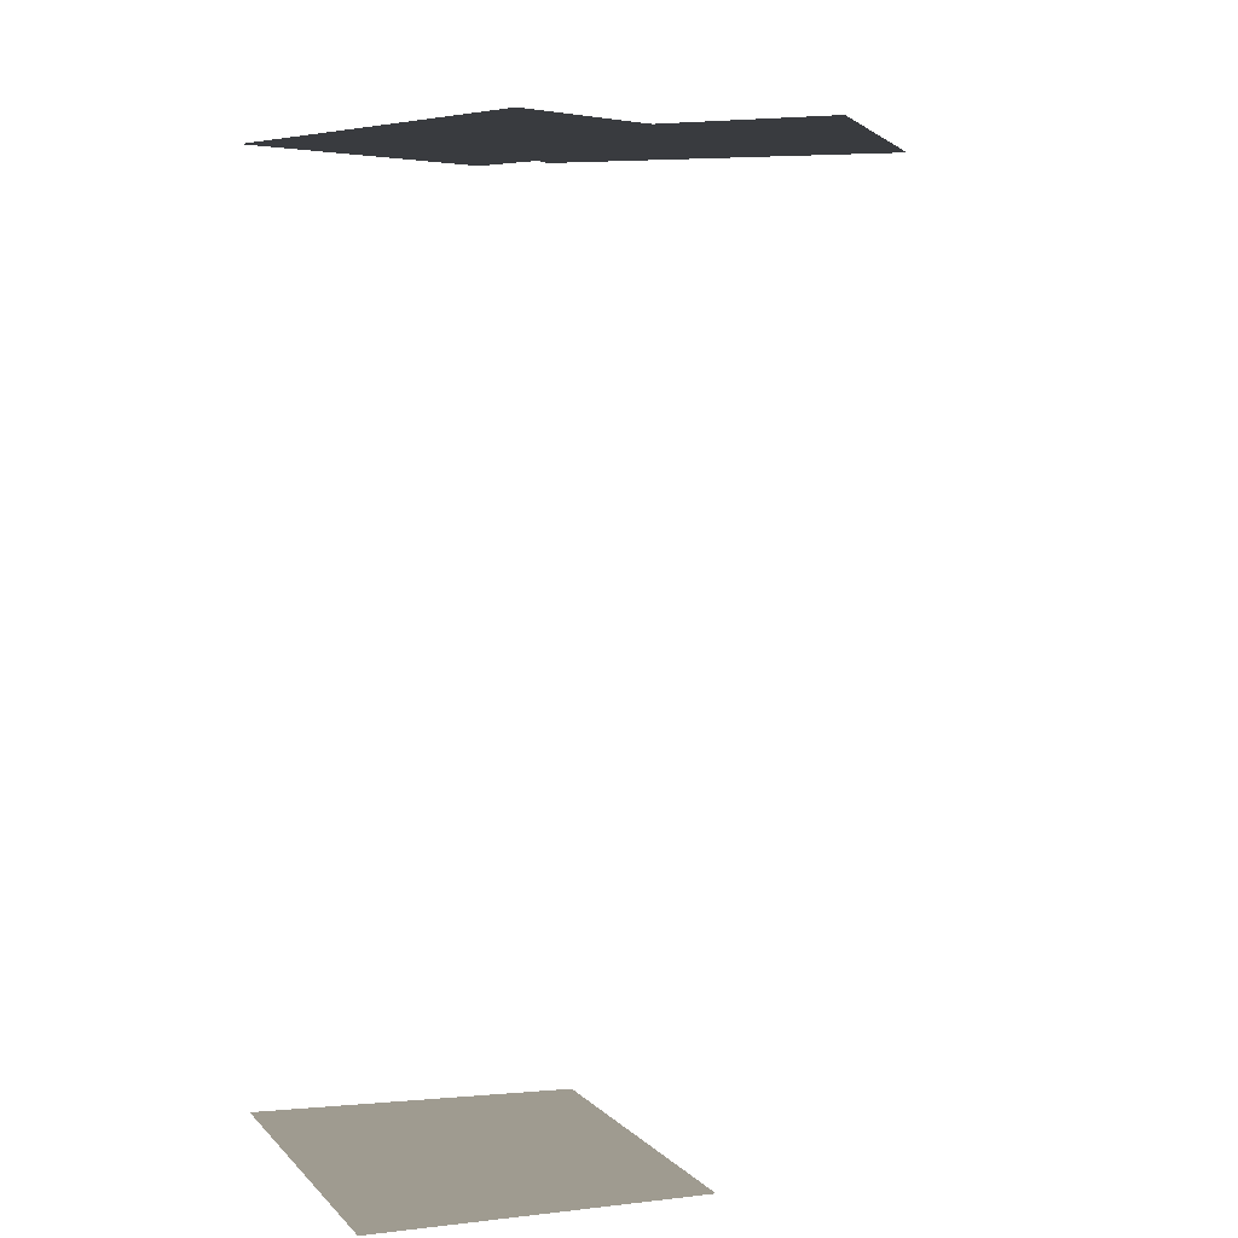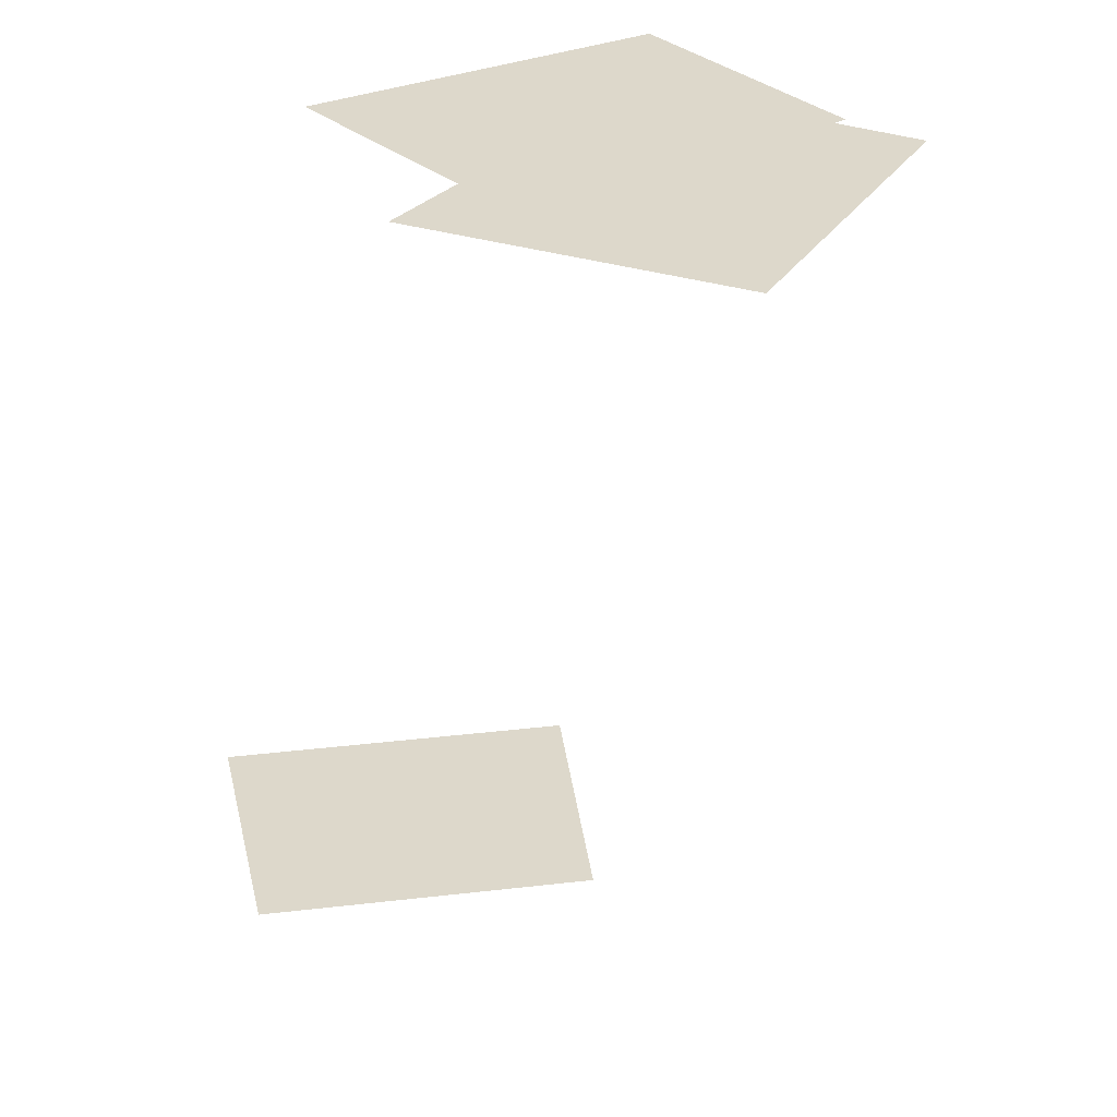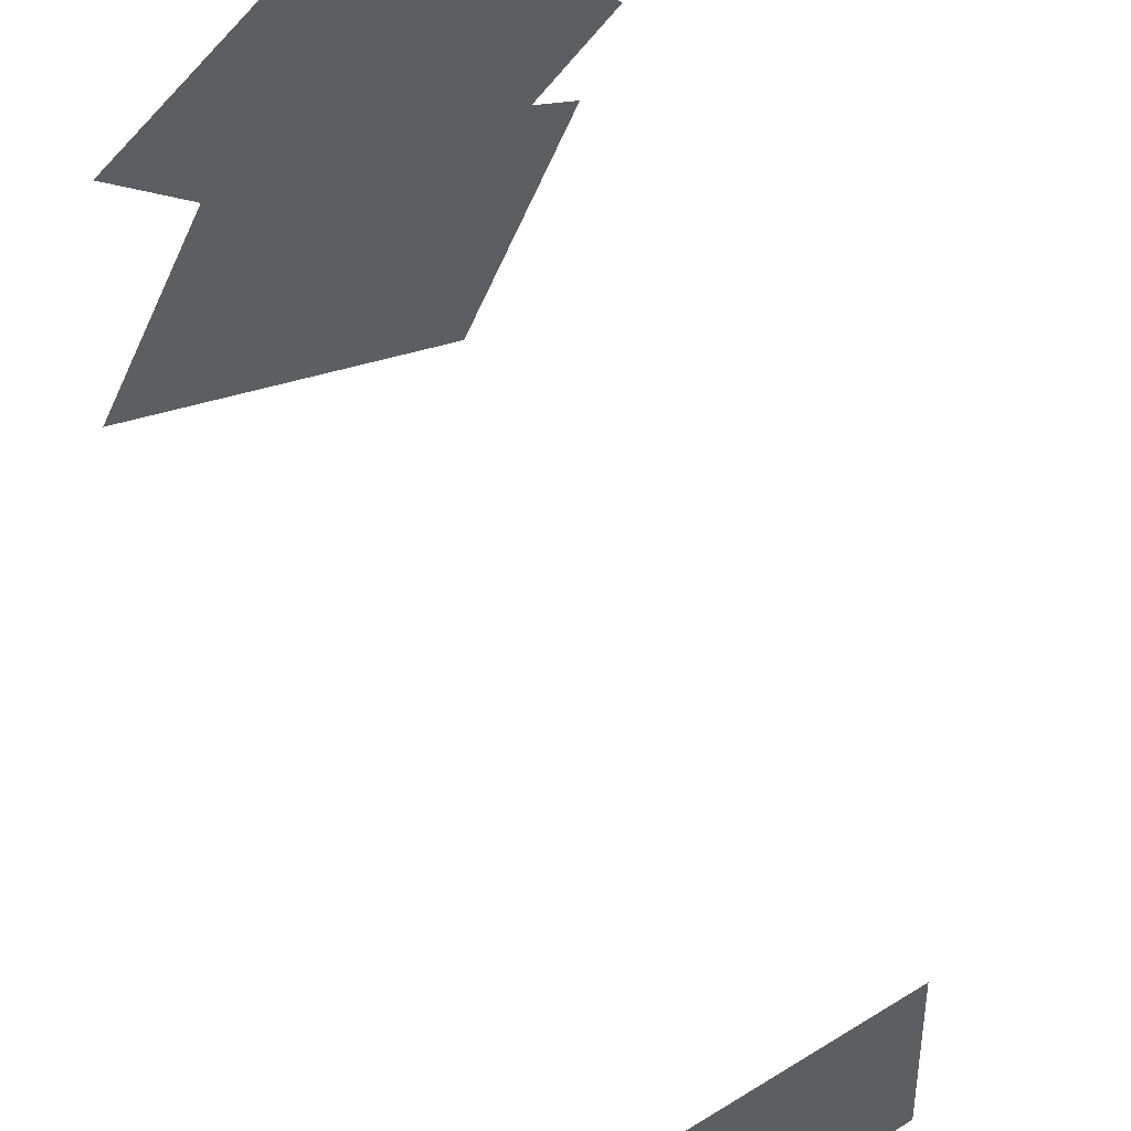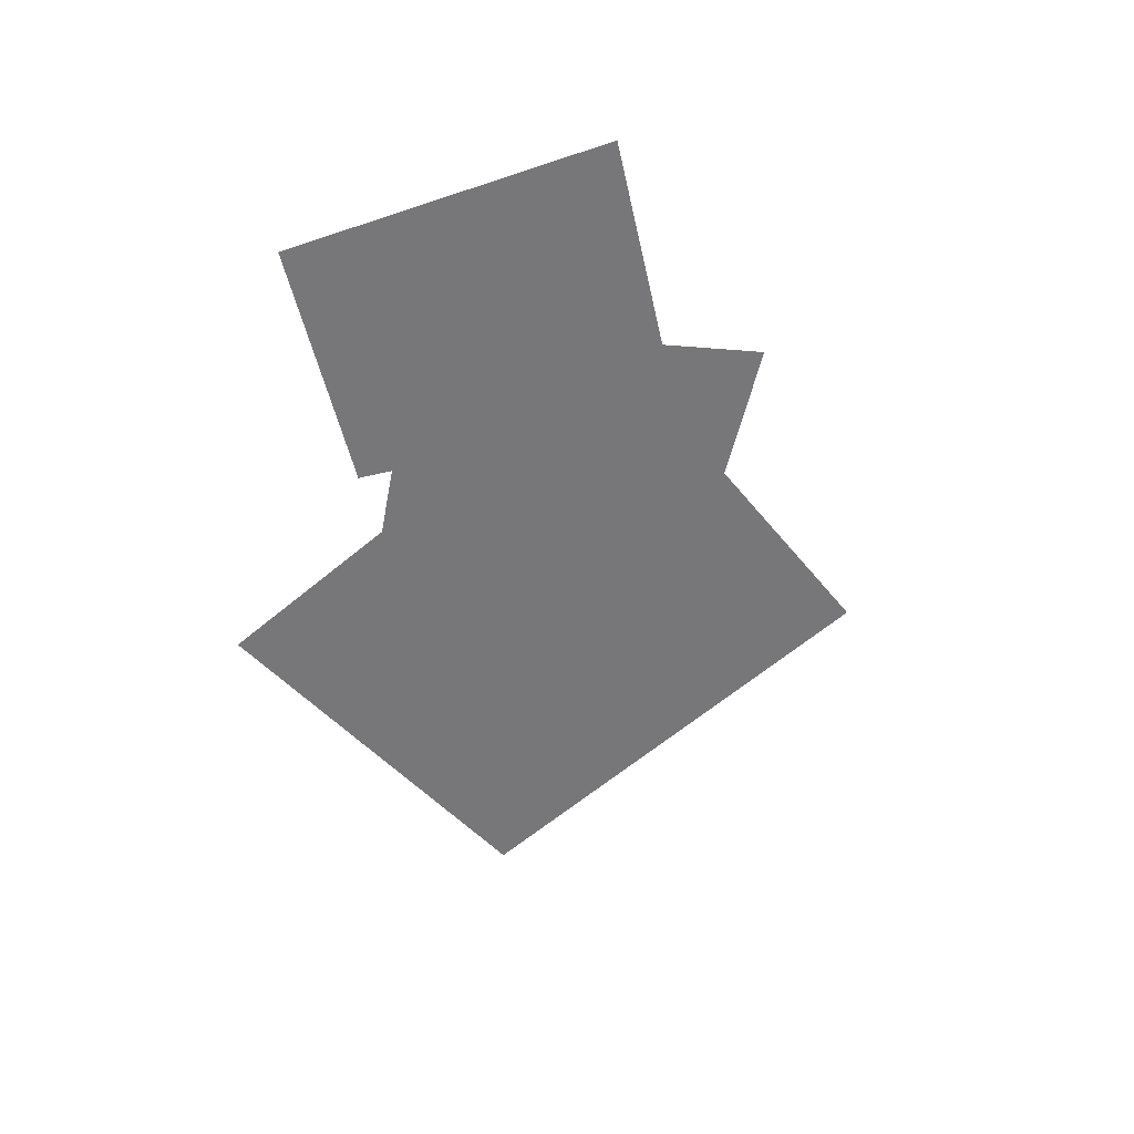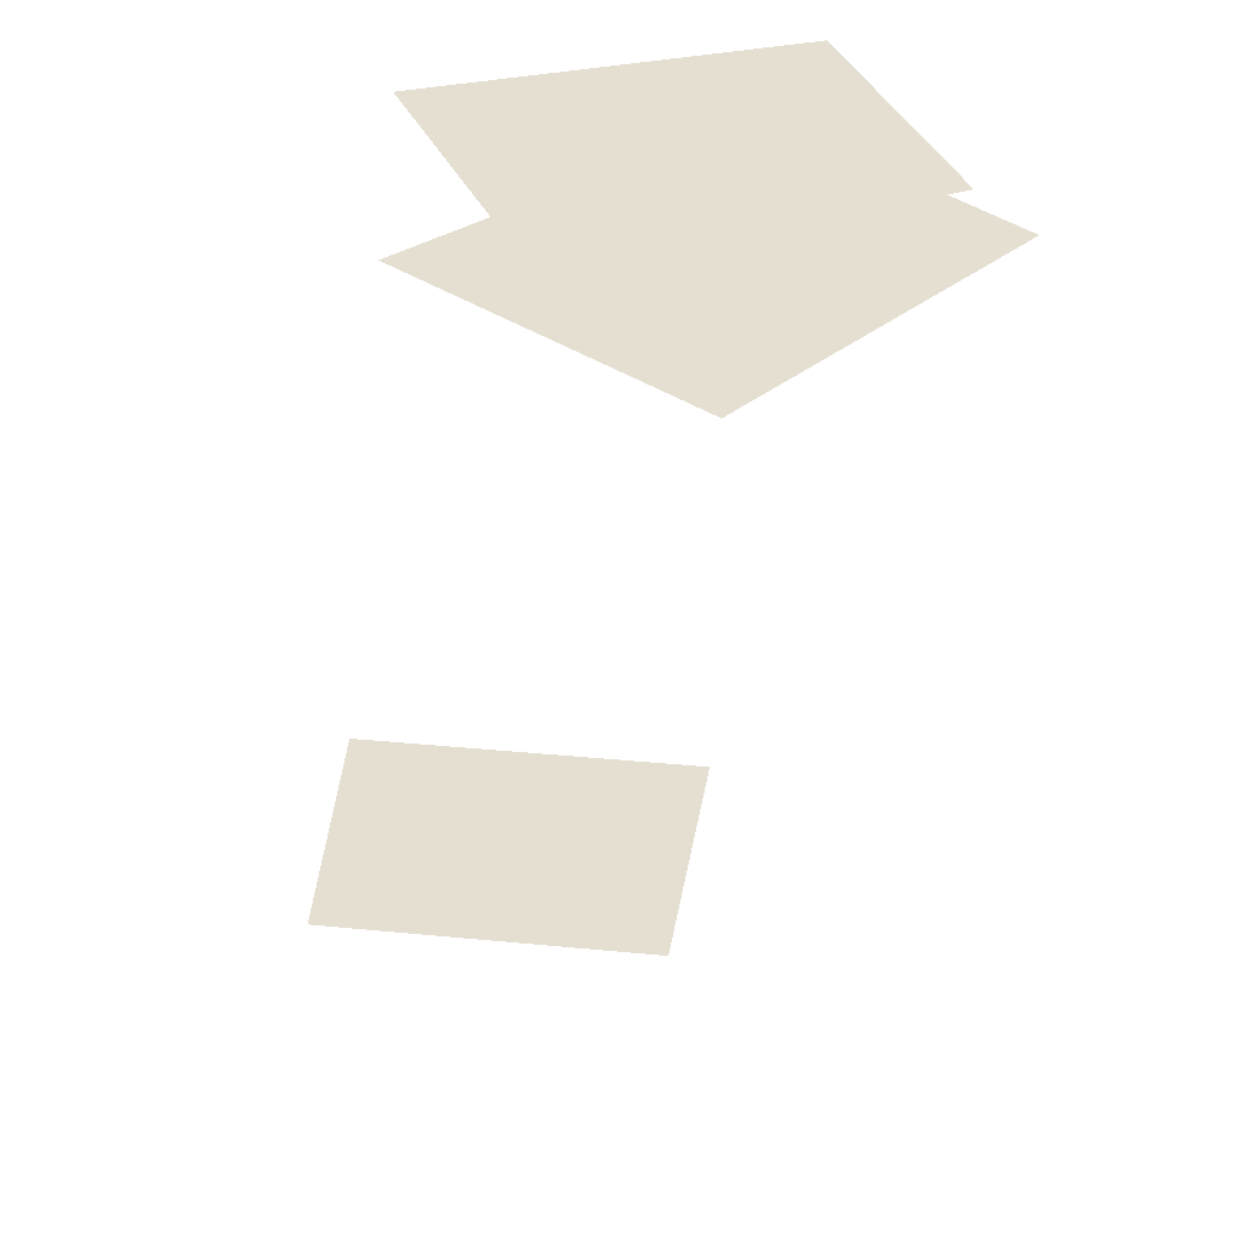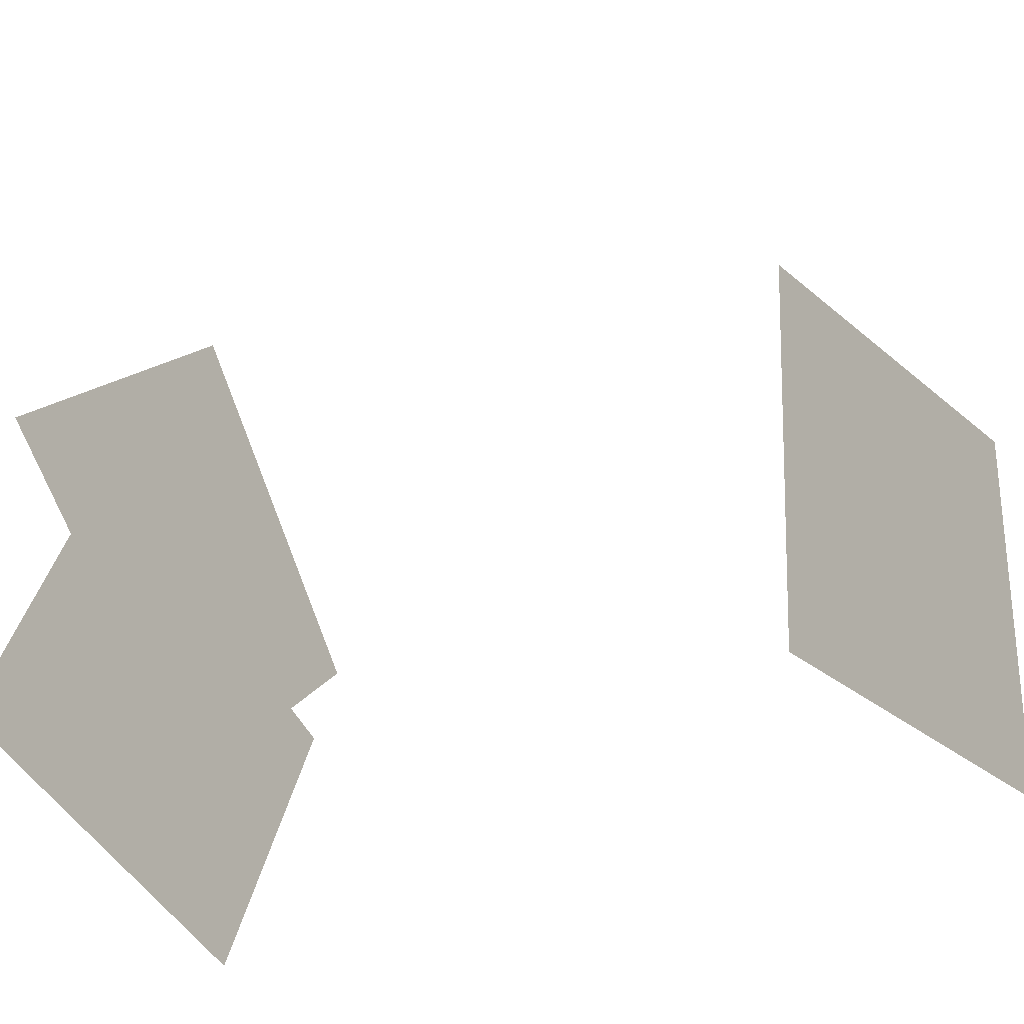
<metadata>
{"format":"obj","ext":"obj","renderer":"f3d","projection":"perspective","resolution":1024,"background":"white","views":[{"elev":4.1,"azim":-110.8,"up":"+Y"},{"elev":31.2,"azim":-10.9,"up":"+Y"},{"elev":58.2,"azim":-32.1,"up":"+Z"},{"elev":-57.2,"azim":-139.7,"up":"+Y"},{"elev":36.8,"azim":5.6,"up":"+Y"},{"elev":-24.5,"azim":-56.8,"up":"+Z"}]}
</metadata>
<code>
o object/cabinet_4
v -24 -97 13
v 4 -97 -15
v 27 -97 4
v 4 -97 33
v -28 -98 -18
v 9 -98 -32
v 22 -98 -5
v -12 -98 12
v -40 -185 -35
v 0 -185 -34
v -2 -185 -4
v -39 -185 -5
f 1 2 3
f 1 3 4
f 5 6 7
f 5 7 8
f 9 10 11
f 9 11 12

</code>
